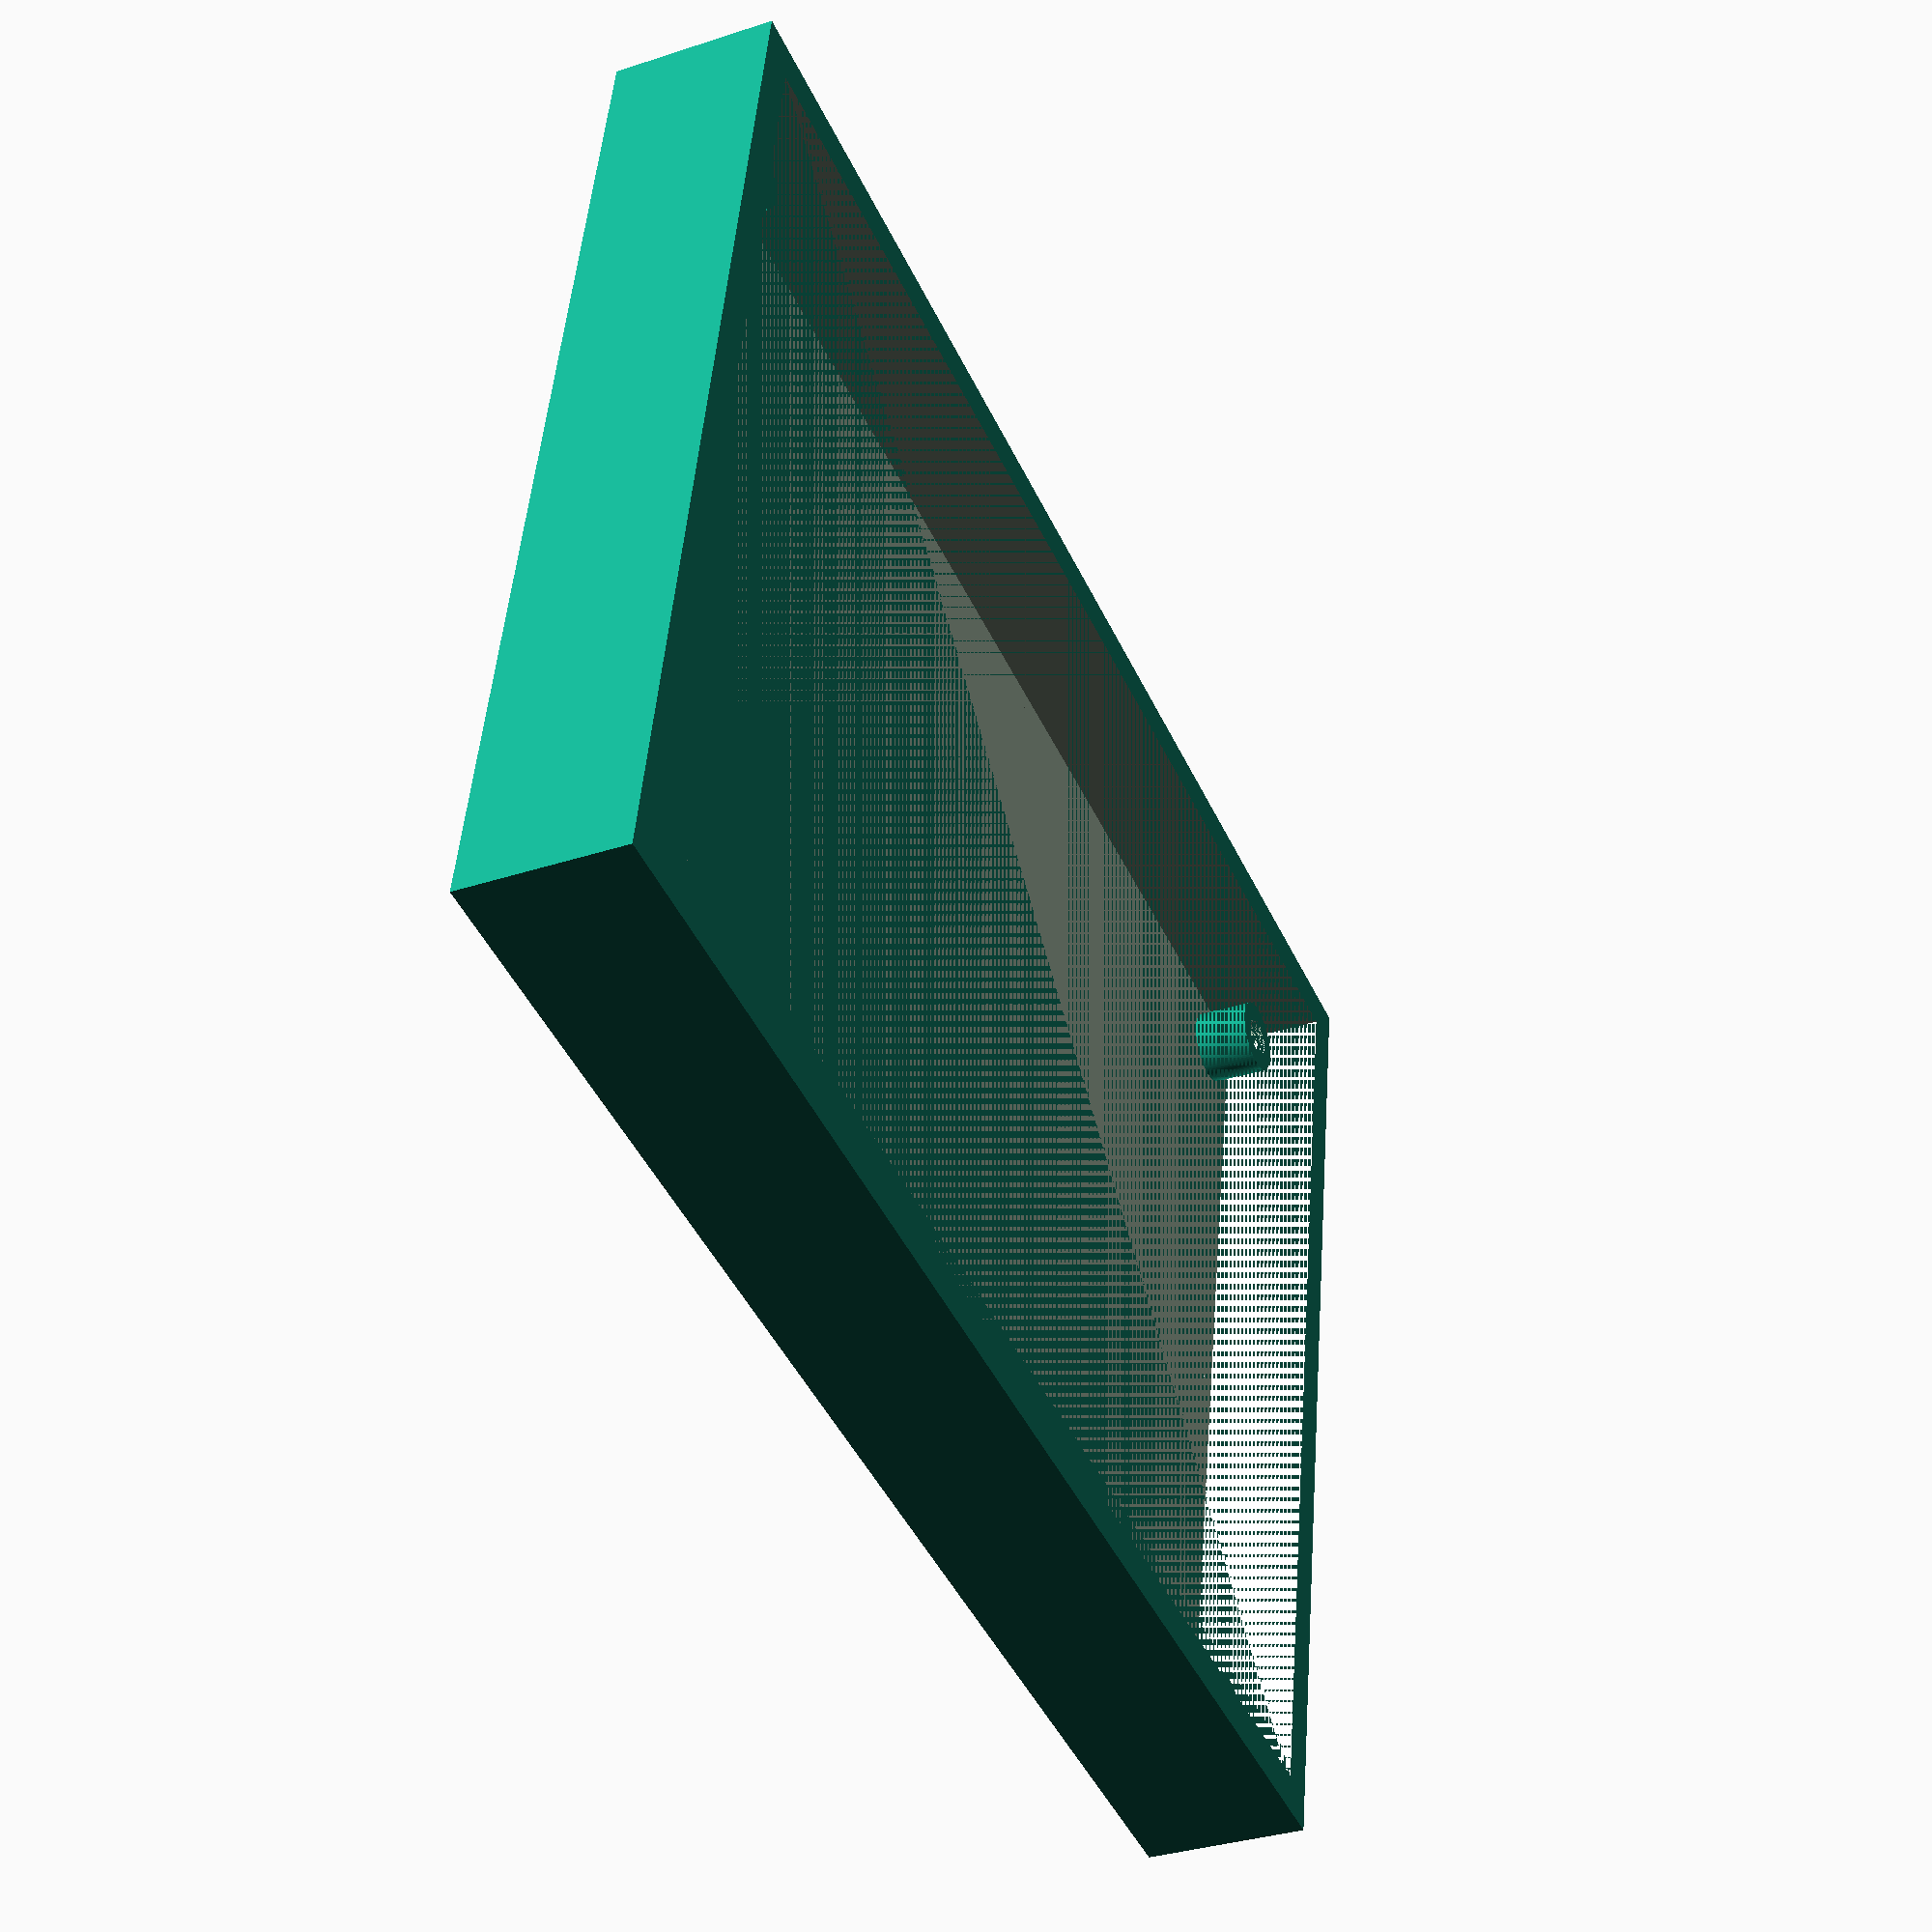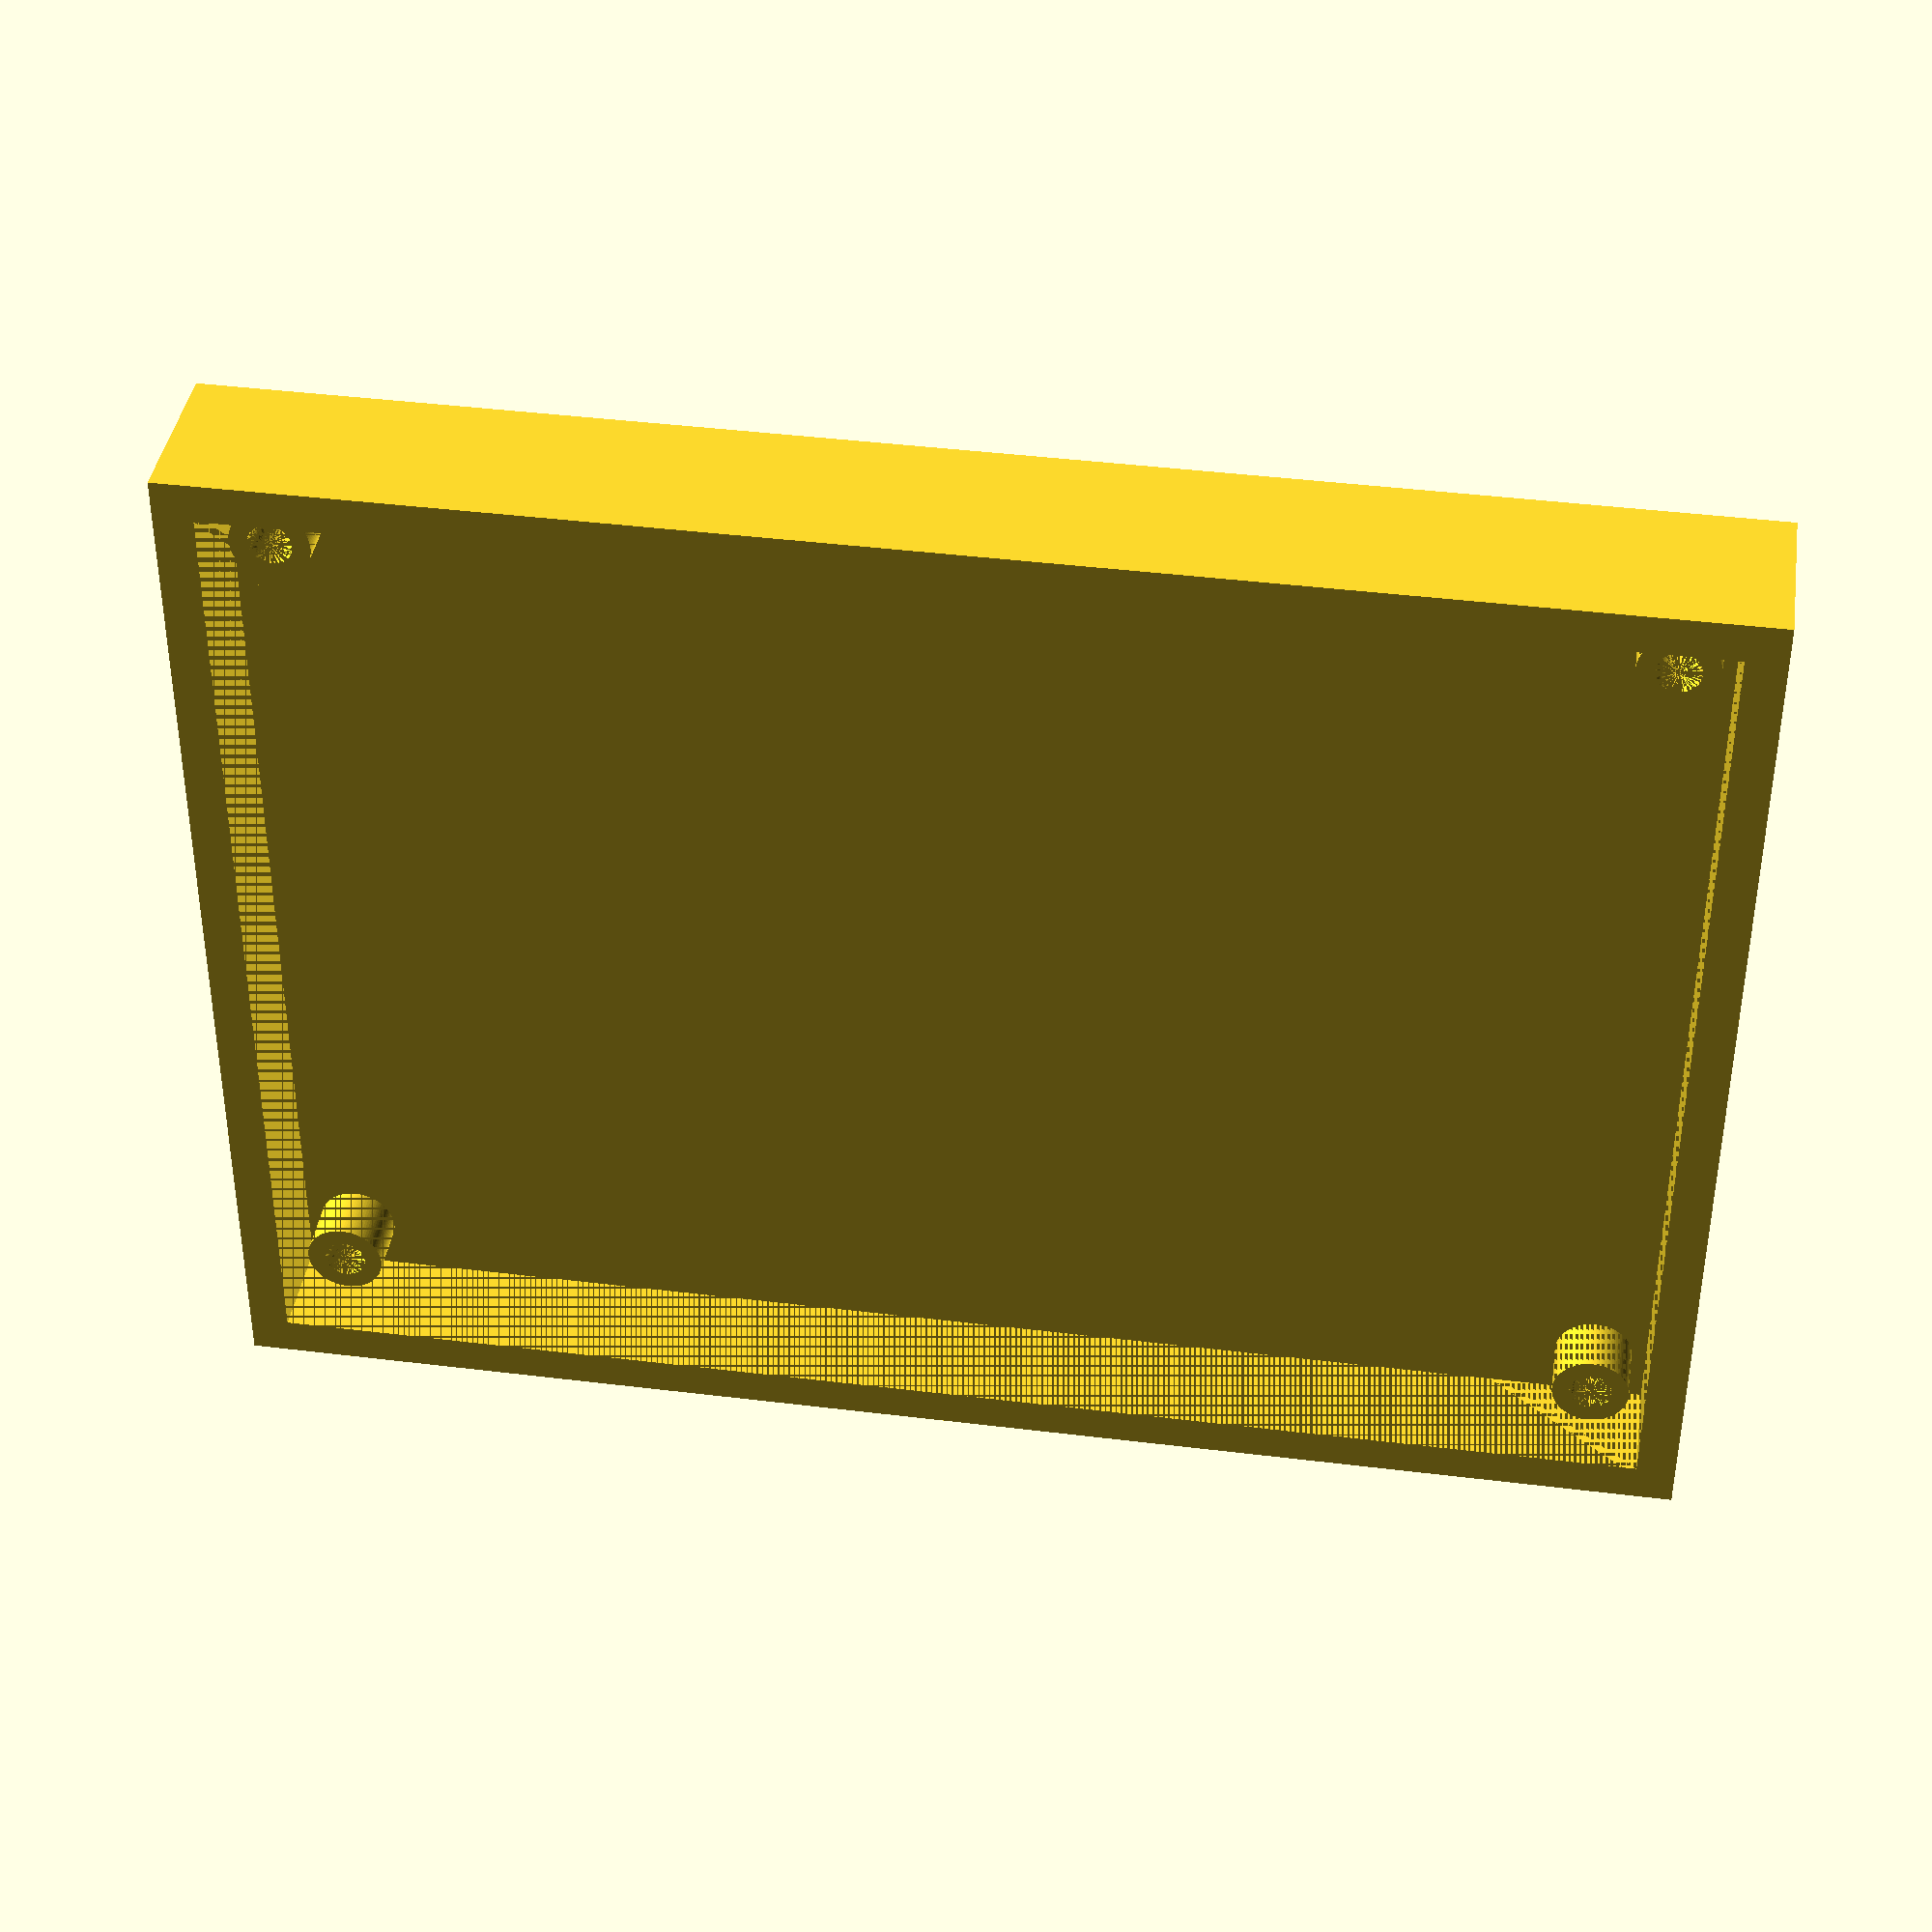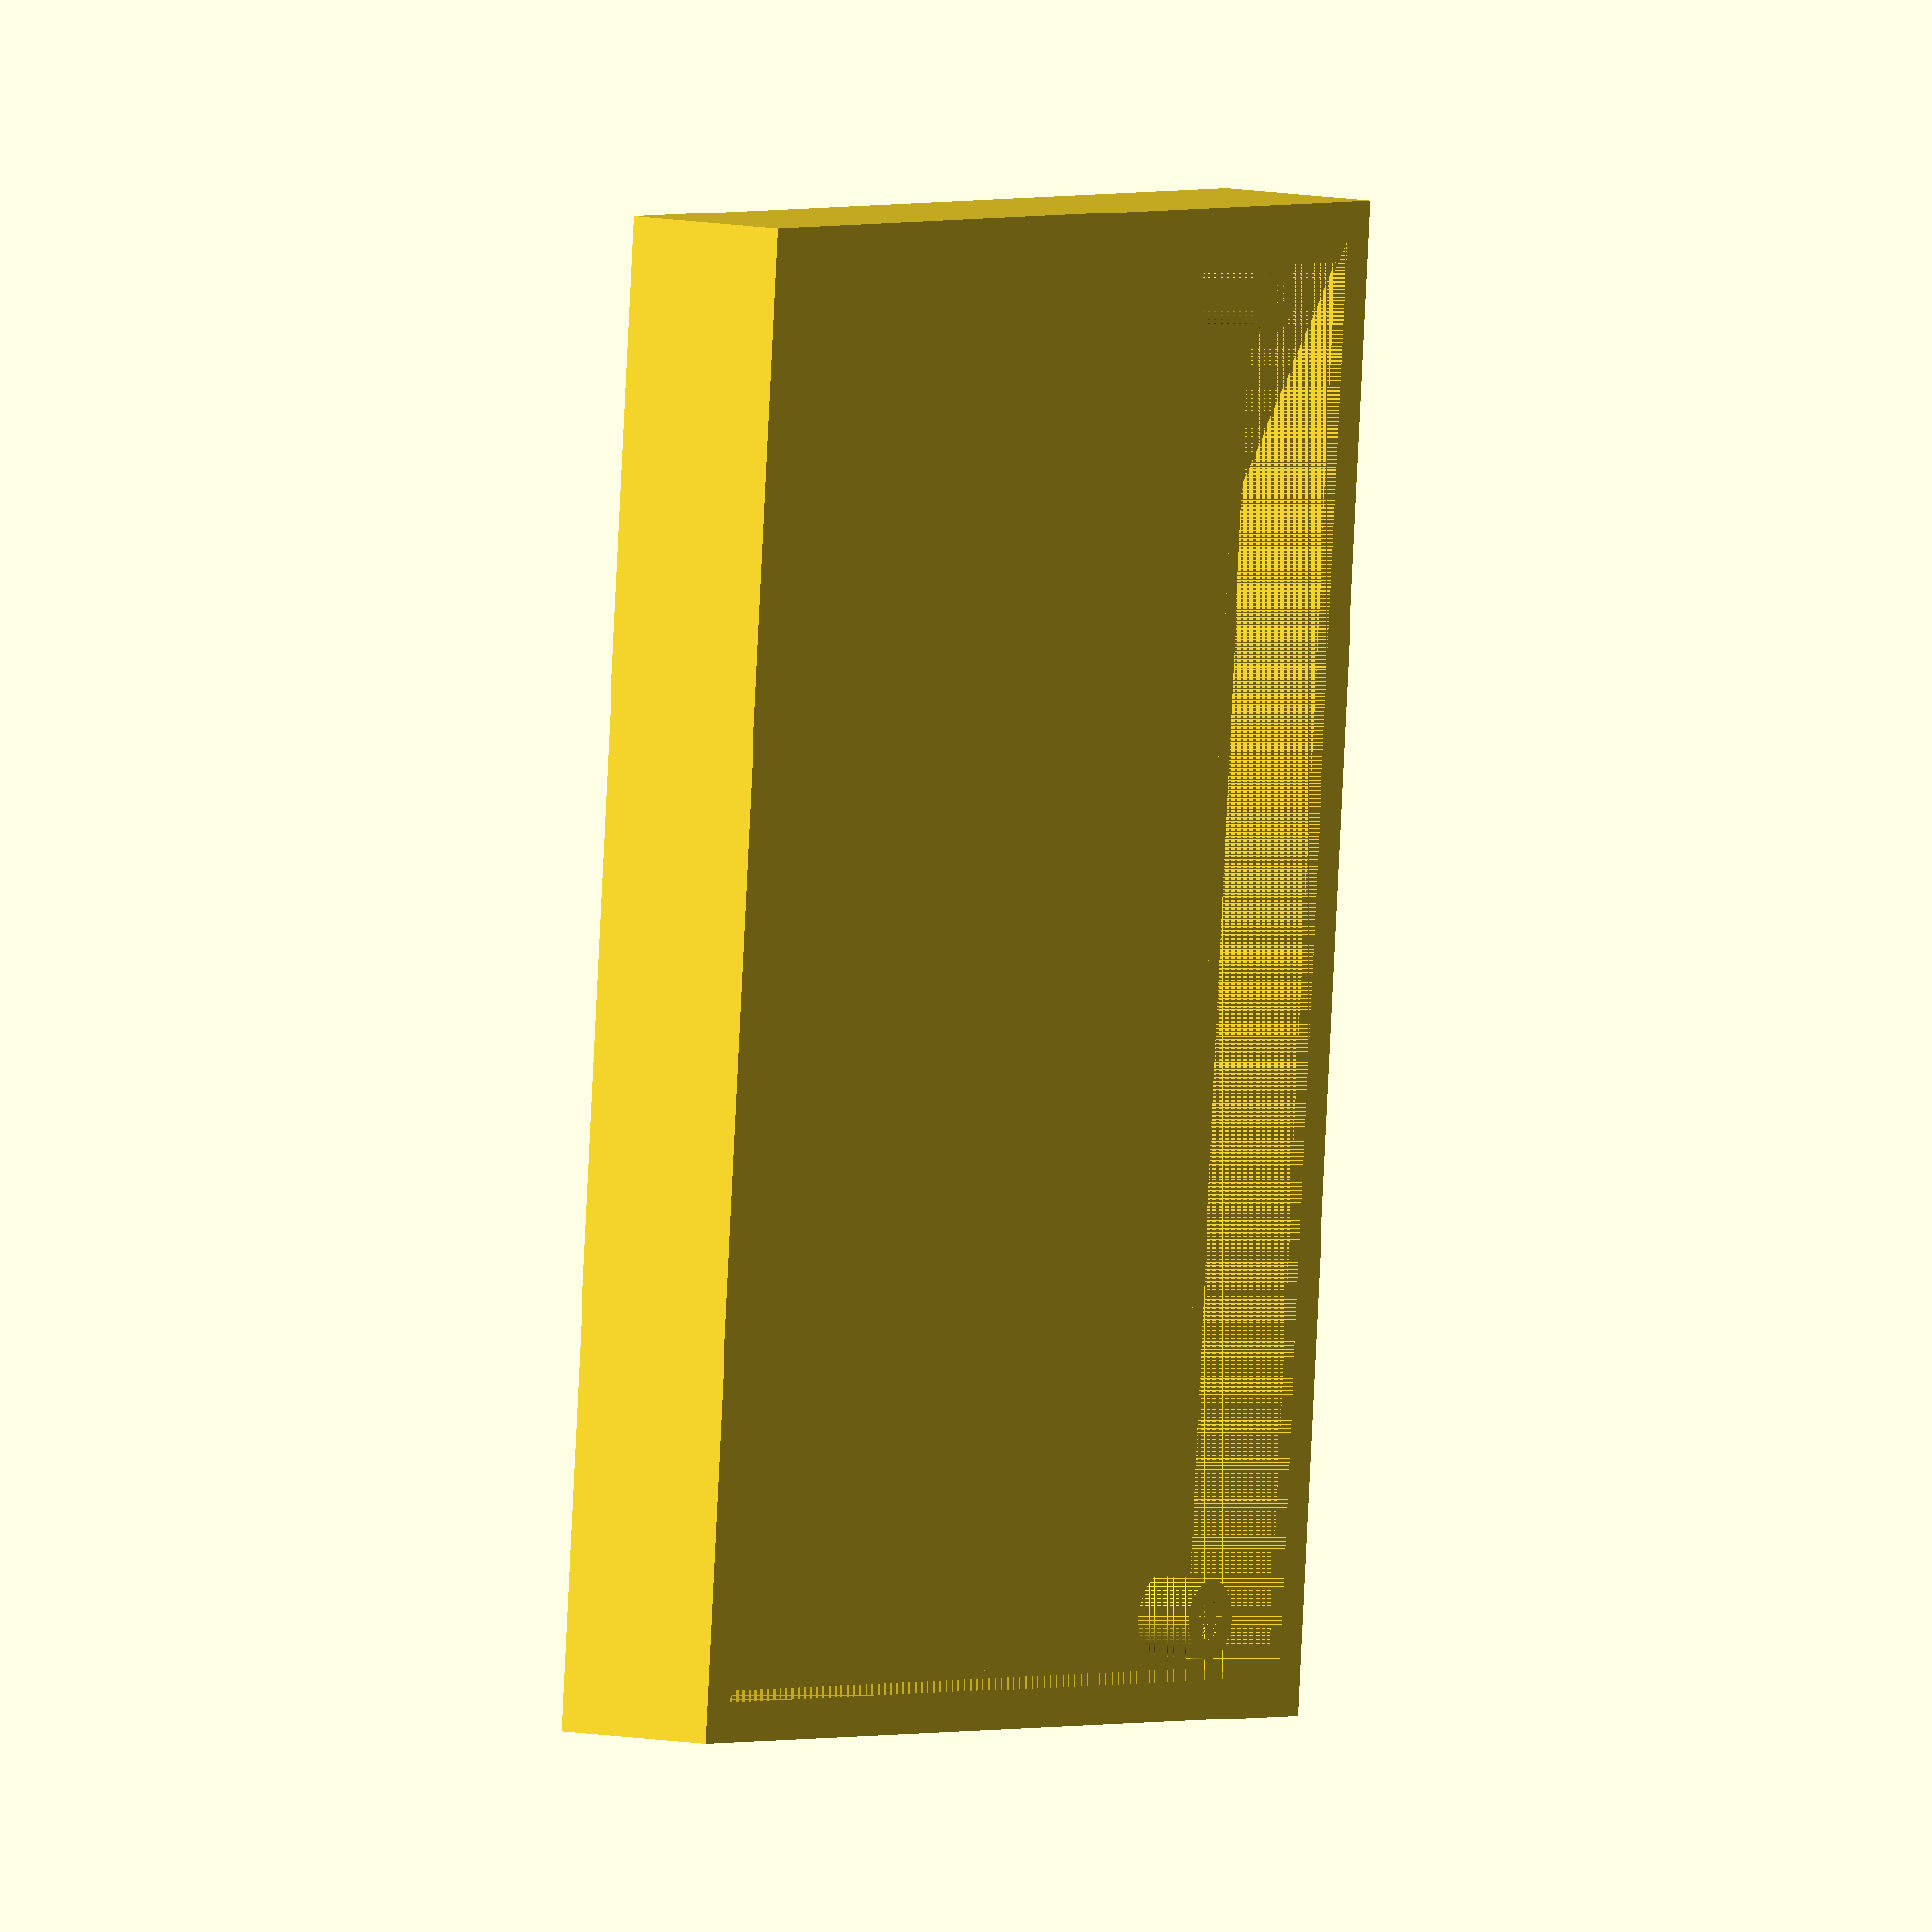
<openscad>
pcb_width = 70;
pcb_height = 50;
case_thickness = 3;
standoff_height = 3;
edge_height = 2.5;

pcb_hole_diameter = 2;
screw_hole_diameter = 2.2;
hole_dist_from_edge = 0.75 + pcb_hole_diameter/2;
standoff_diameter = 4;
hex_nut_diameter = 4.33;

$fn = 100;

render();

module standoff() {
  difference() {
    cylinder(d=standoff_diameter, h=standoff_height);
    cylinder(d=screw_hole_diameter, h=standoff_height);
  }
}

module nut_hole() {
  union() {
    cylinder($fn=6, r=hex_nut_diameter/sqrt(3), h=2);
    cylinder(d=screw_hole_diameter, h=case_thickness);
  }
}

union() {
  difference() {
    cube([
      pcb_width + case_thickness * 2,
      pcb_height + case_thickness * 2,
      case_thickness + standoff_height + edge_height,
    ]);
    translate([case_thickness, case_thickness, case_thickness])
      cube([
        pcb_width,
        pcb_height,
        standoff_height + edge_height,
      ]);
    translate([case_thickness - 1, case_thickness - 1, case_thickness])
      cube([
        pcb_width + 2,
        pcb_height + 2,
        standoff_height + edge_height,
      ]);

    /* nut holes */
    translate([case_thickness, case_thickness, 0]) {
      translate([hole_dist_from_edge, hole_dist_from_edge, 0])
        nut_hole();
      translate([pcb_width - hole_dist_from_edge, hole_dist_from_edge, 0])
        nut_hole();
      translate([
        pcb_width - hole_dist_from_edge,
        pcb_height - hole_dist_from_edge,
        0,
      ]) nut_hole();
      translate([hole_dist_from_edge, pcb_height - hole_dist_from_edge, 0])
        nut_hole();
    }
  }

  /* standoffs */
  translate([case_thickness, case_thickness, case_thickness]) {
    translate([hole_dist_from_edge, hole_dist_from_edge, 0]) standoff();
    translate([pcb_width - hole_dist_from_edge, hole_dist_from_edge, 0])
      standoff();
    translate([
      pcb_width - hole_dist_from_edge,
      pcb_height - hole_dist_from_edge,
      0,
    ]) standoff();
    translate([hole_dist_from_edge, pcb_height - hole_dist_from_edge, 0])
      standoff();
  }
}

</openscad>
<views>
elev=33.4 azim=190.4 roll=294.3 proj=p view=wireframe
elev=140.1 azim=180.3 roll=171.6 proj=p view=wireframe
elev=172.3 azim=95.1 roll=237.9 proj=o view=wireframe
</views>
